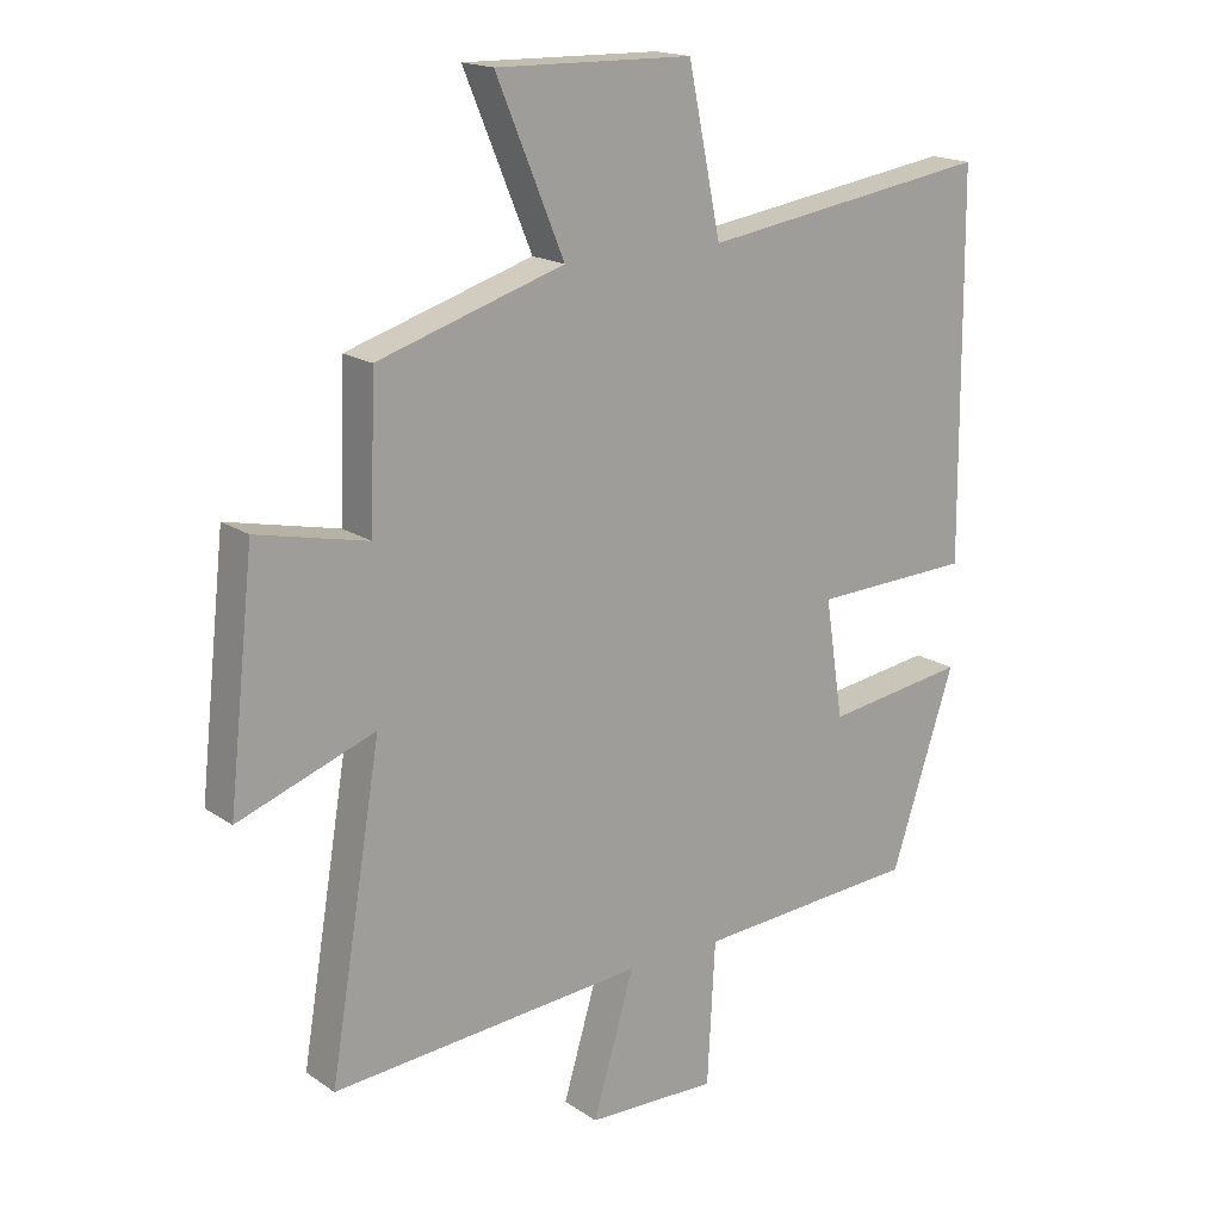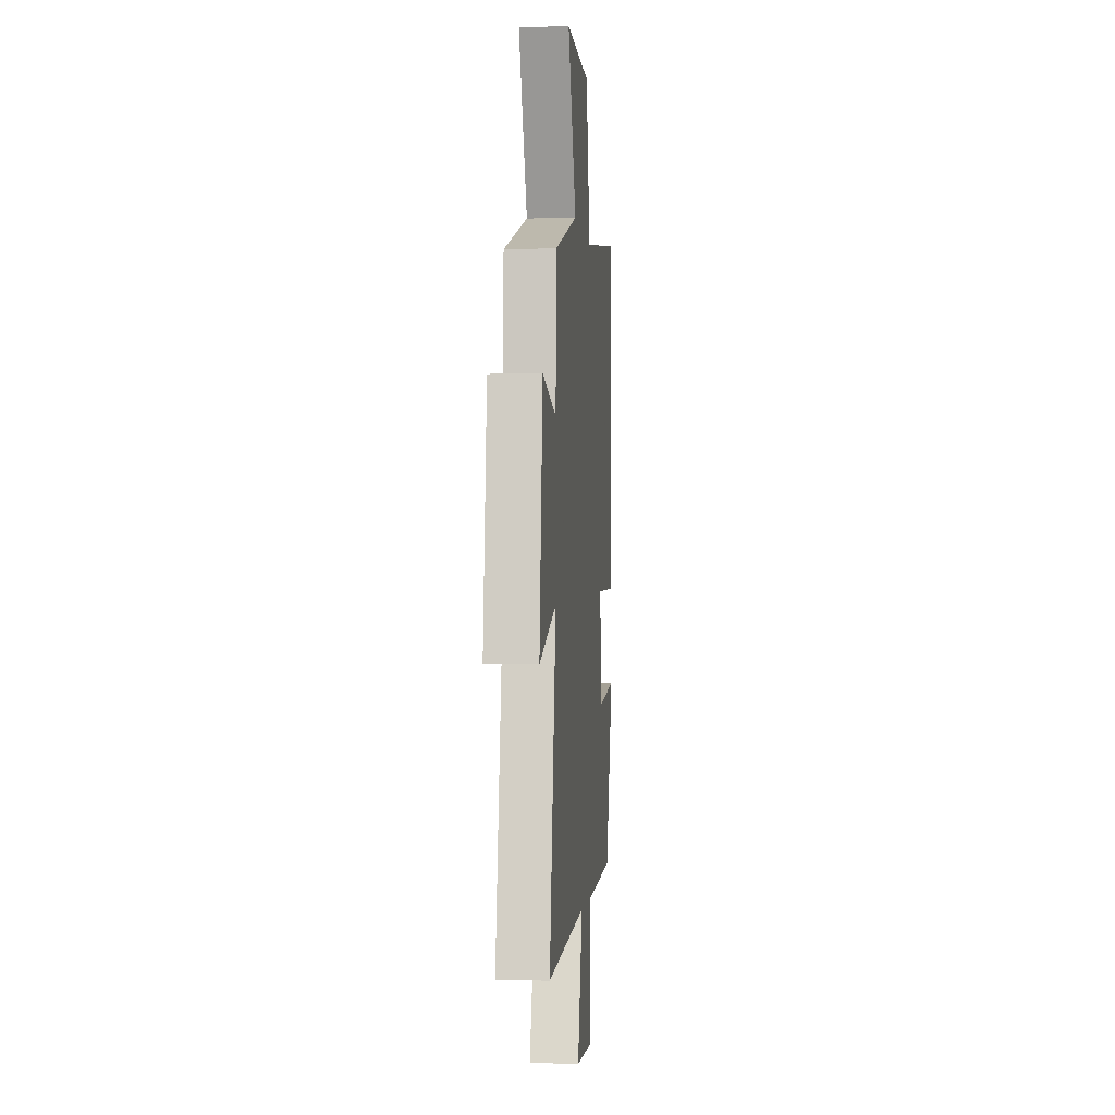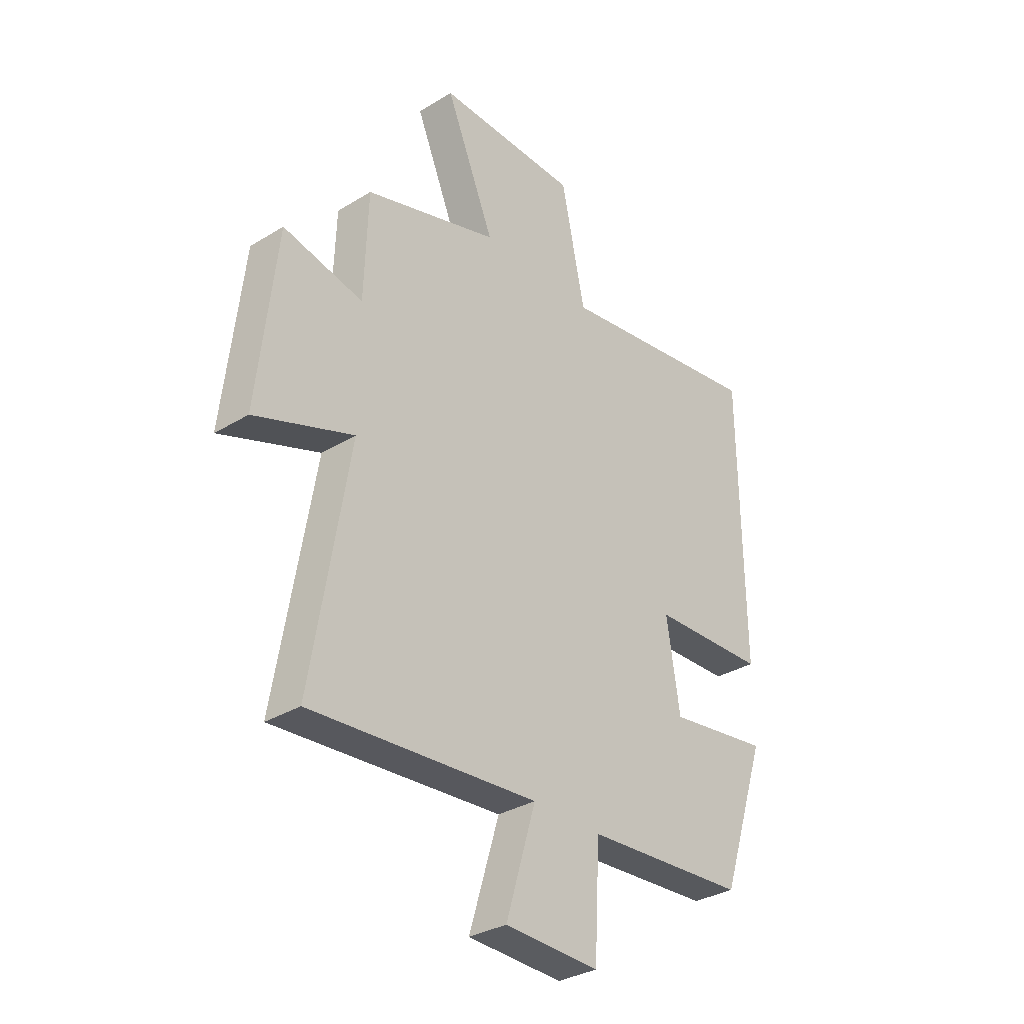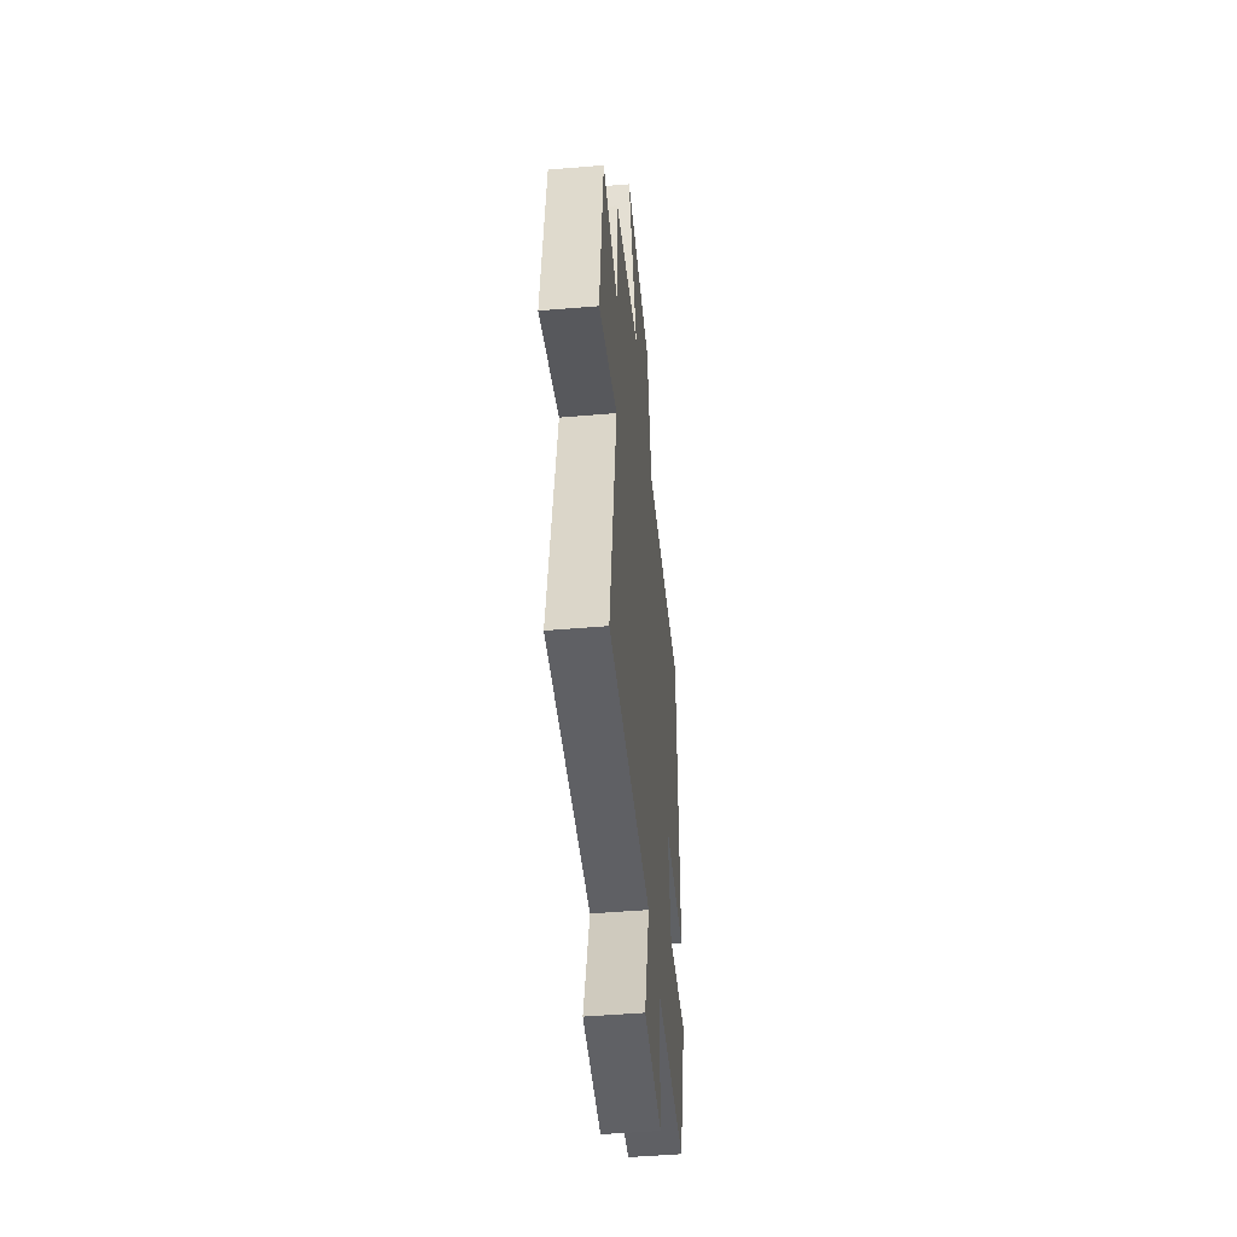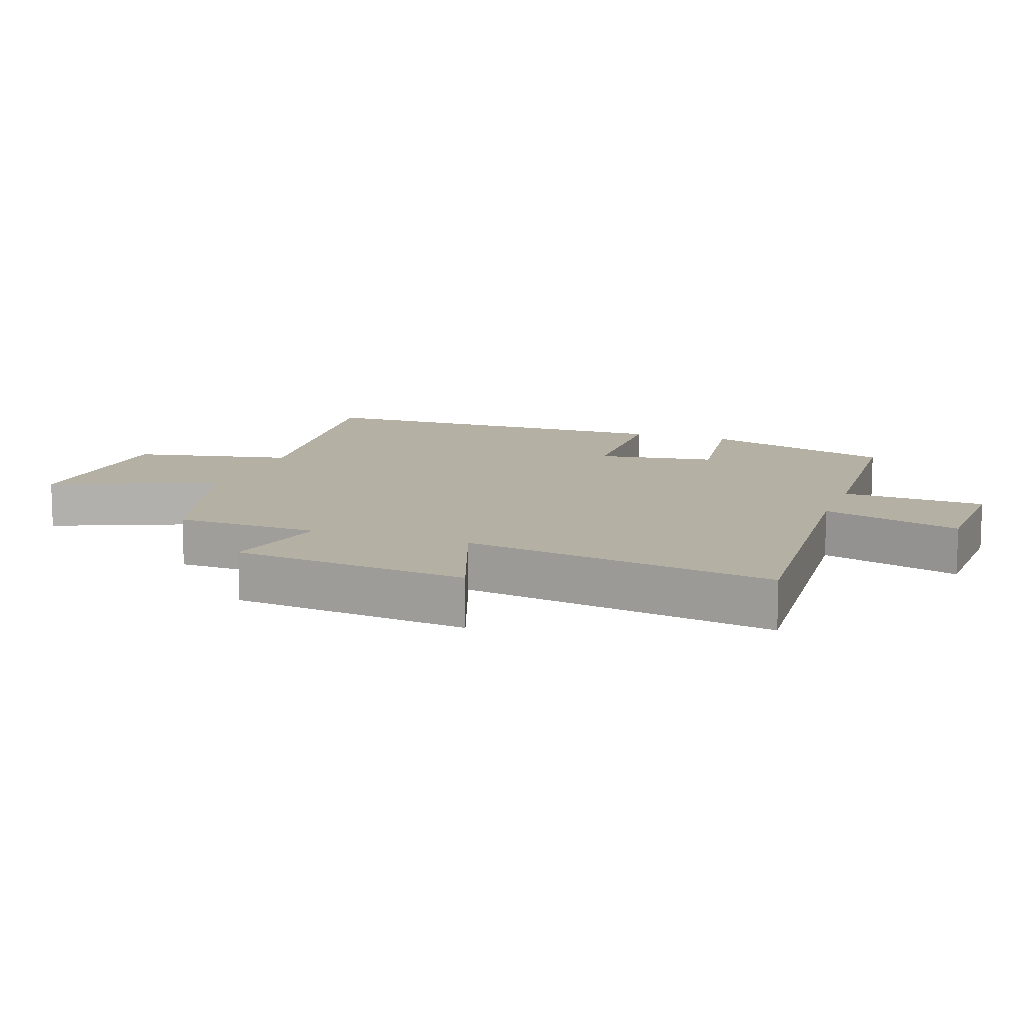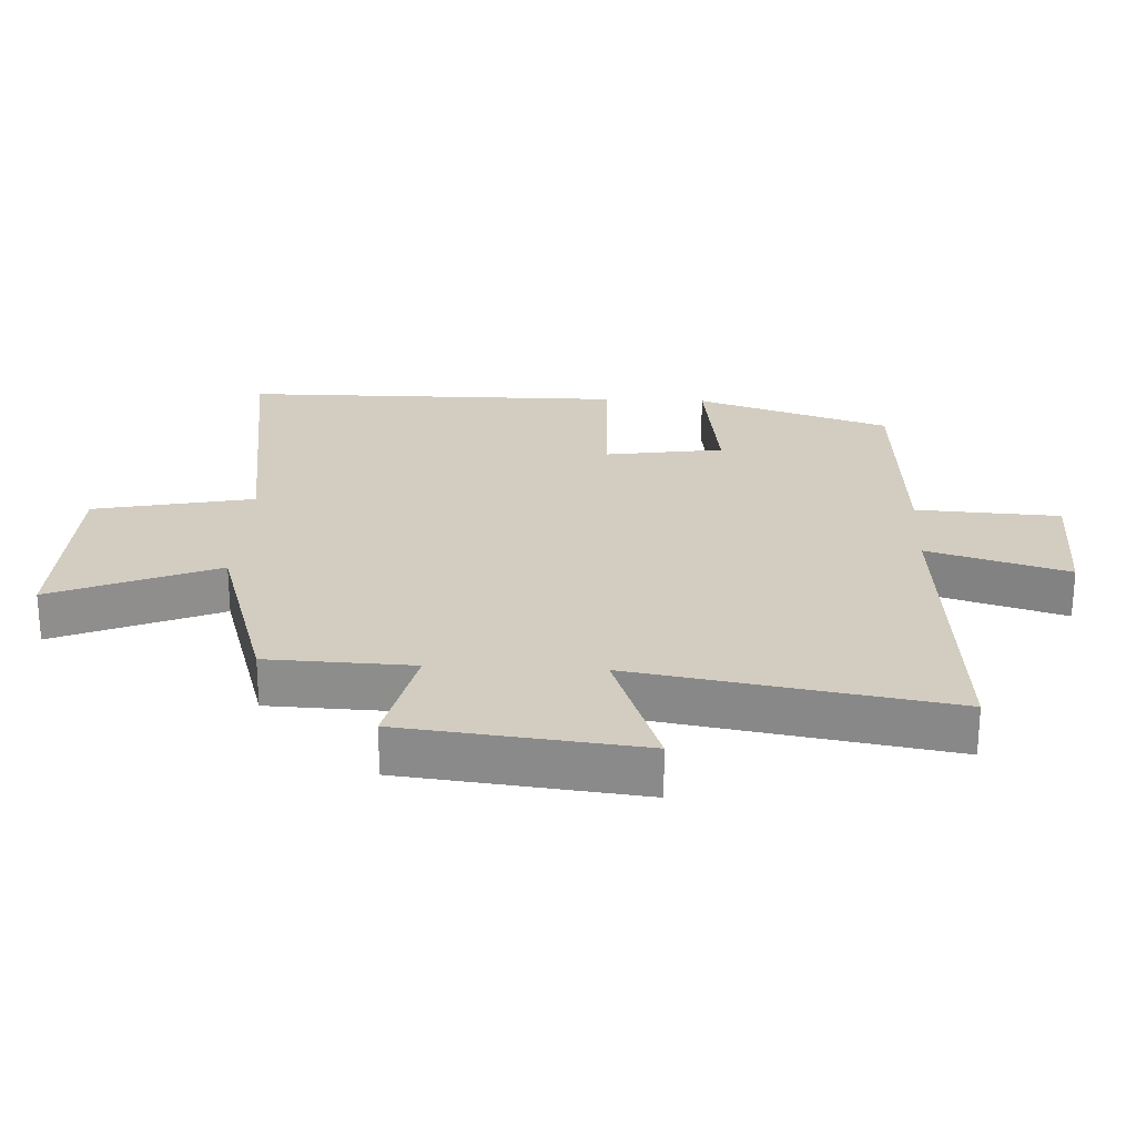
<metadata>
{"format":"obj","ext":"obj","renderer":"f3d","projection":"perspective","resolution":1024,"background":"white","views":[{"elev":17.5,"azim":142.8,"up":"+Z"},{"elev":-1.8,"azim":95.4,"up":"+Z"},{"elev":-32.7,"azim":130.3,"up":"+Z"},{"elev":-48.7,"azim":95.4,"up":"+Z"},{"elev":11.5,"azim":109.8,"up":"+Y"},{"elev":24.7,"azim":92.9,"up":"+Y"}]}
</metadata>
<code>
v 0.58 0.07 -0.538
v 0.095 0.07 -0.5
v 0.159 0.07 -0.714
v -0.043 0.07 -0.72
v -0.055 0.07 -0.5
v -0.401 0.07 -0.477
v -0.5 0.07 -0.179
v -0.282 0.07 -0.21
v -0.254 0.07 -0.028
v -0.5 0.07 -0.019
v -0.495 0.07 0.567
v -0.046 0.07 0.5
v 0.005 0.07 0.745
v 0.309 0.07 0.751
v 0.204 0.07 0.5
v 0.492 0.07 0.411
v 0.5 0.07 0.189
v 0.671 0.07 0.227
v 0.711 0.07 -0.135
v 0.5 0.07 -0.059
v 0.58 0 -0.538
v 0.095 0 -0.5
v 0.159 0 -0.714
v -0.043 0 -0.72
v -0.055 0 -0.5
v -0.401 0 -0.477
v -0.5 0 -0.179
v -0.282 0 -0.21
v -0.254 0 -0.028
v -0.5 0 -0.019
v -0.495 0 0.567
v -0.046 0 0.5
v 0.005 0 0.745
v 0.309 0 0.751
v 0.204 0 0.5
v 0.492 0 0.411
v 0.5 0 0.189
v 0.671 0 0.227
v 0.711 0 -0.135
v 0.5 0 -0.059
f 17 18 19 20
f 15 16 17 20
f 15 20 1 2
f 12 13 14 15
f 12 15 2
f 9 10 11 12
f 8 9 12 2
f 7 8 2
f 6 7 2
f 5 6 2
f 2 3 4 5
f 40 39 38 37
f 40 37 36 35
f 22 21 40 35
f 35 34 33 32
f 22 35 32
f 32 31 30 29
f 22 32 29 28
f 22 28 27
f 22 27 26
f 22 26 25
f 25 24 23 22
f 1 21 22 2
f 2 22 23 3
f 3 23 24 4
f 4 24 25 5
f 5 25 26 6
f 6 26 27 7
f 7 27 28 8
f 8 28 29 9
f 9 29 30 10
f 10 30 31 11
f 11 31 32 12
f 12 32 33 13
f 13 33 34 14
f 14 34 35 15
f 15 35 36 16
f 16 36 37 17
f 17 37 38 18
f 18 38 39 19
f 19 39 40 20
f 20 40 21 1

</code>
